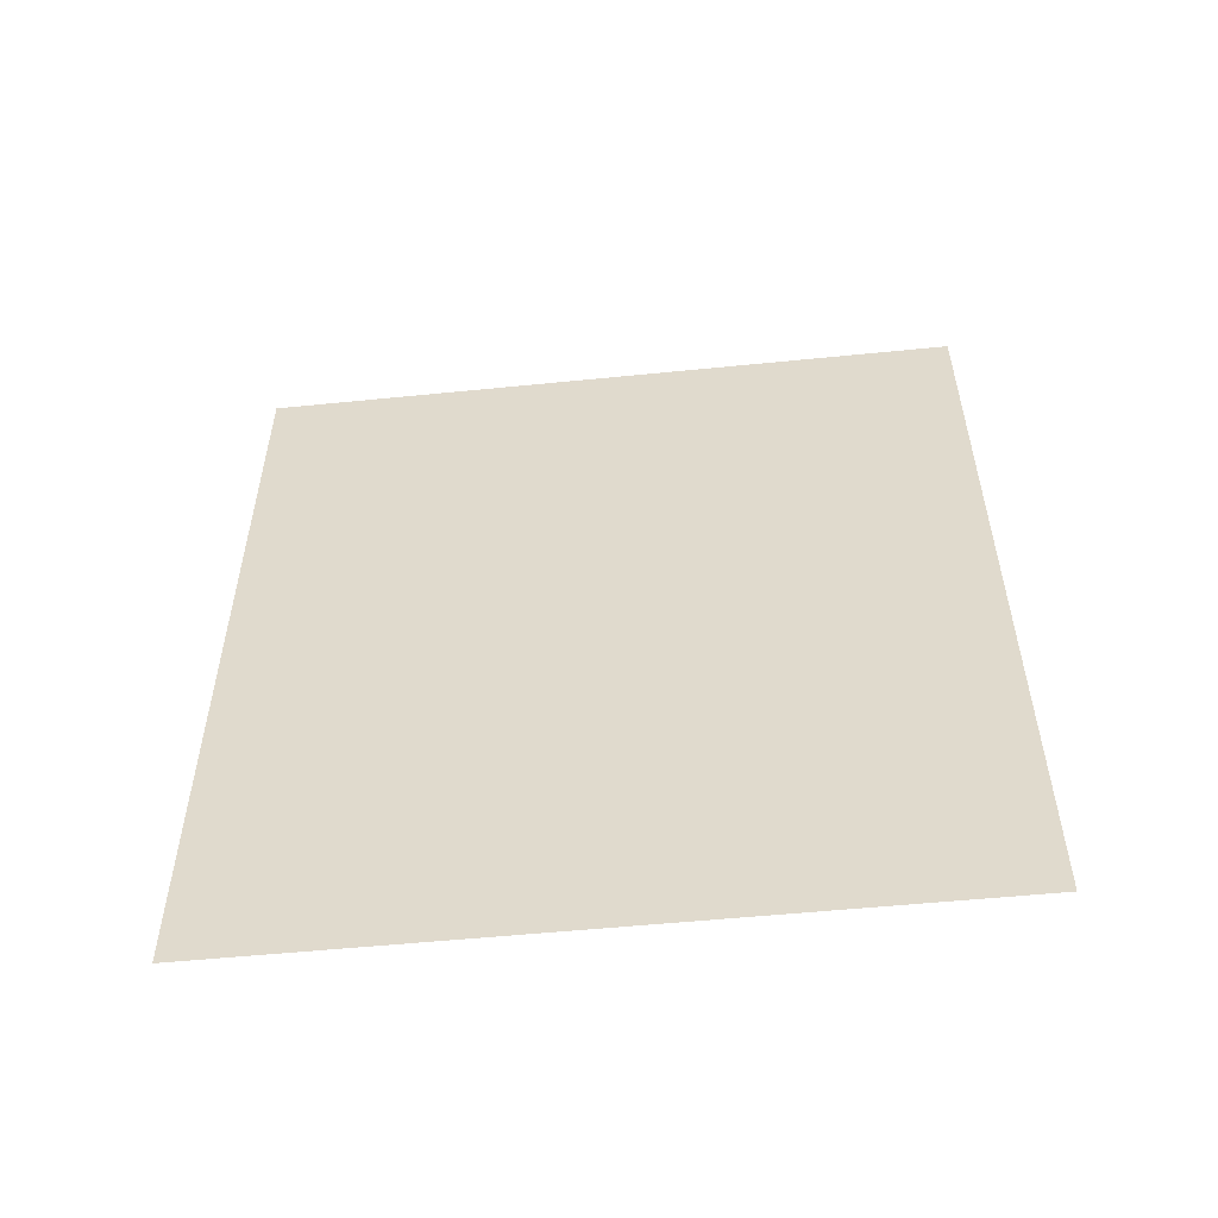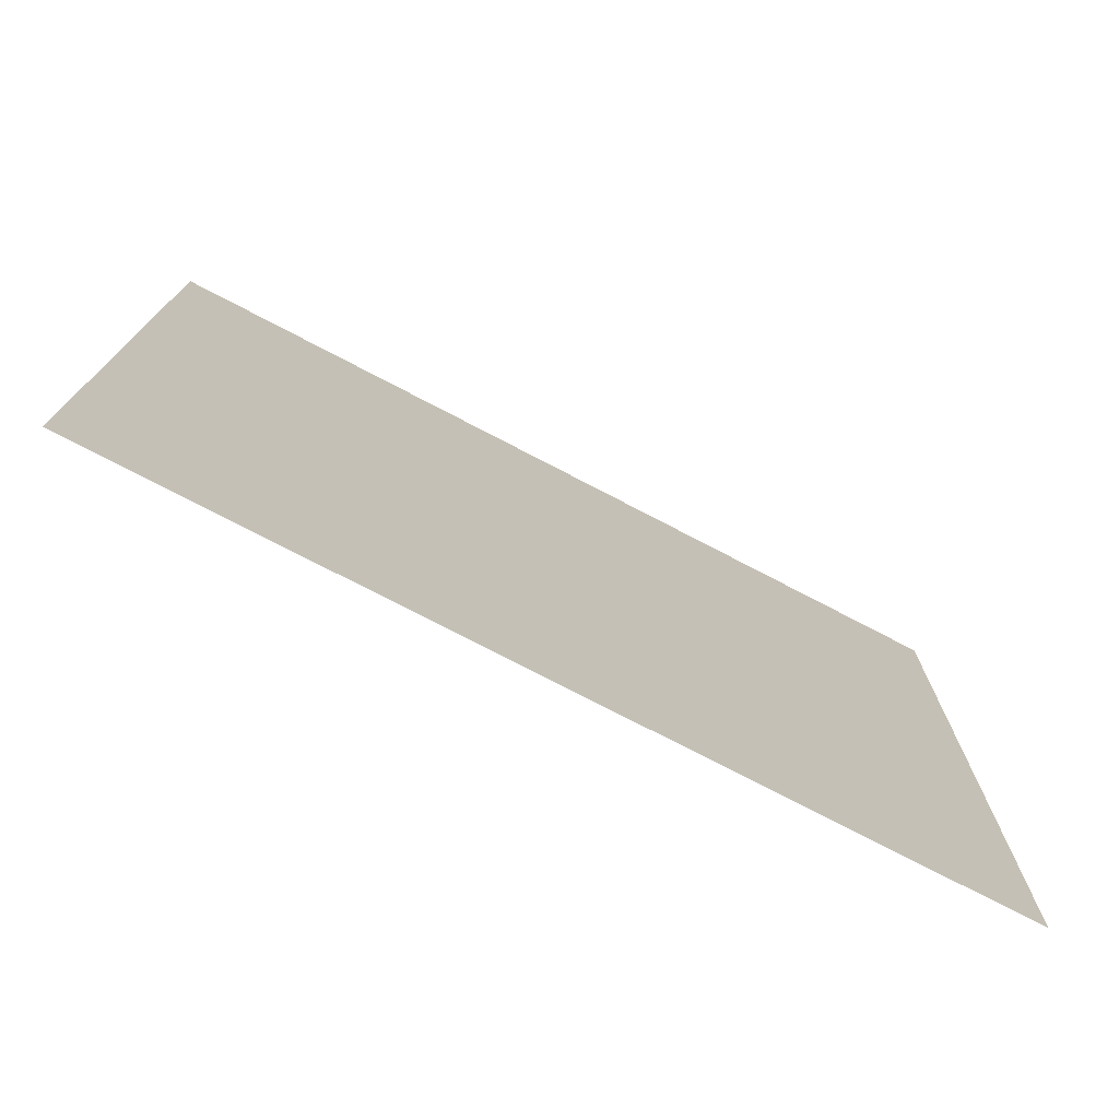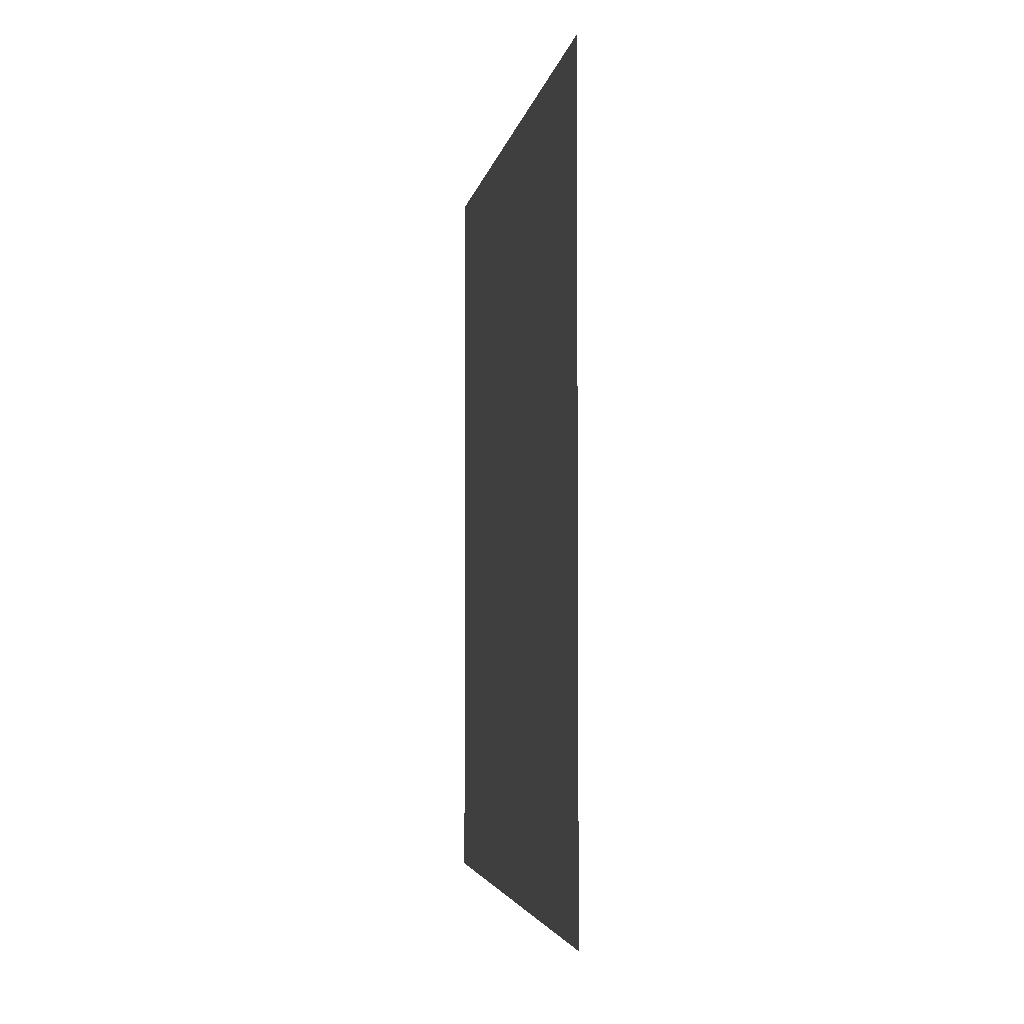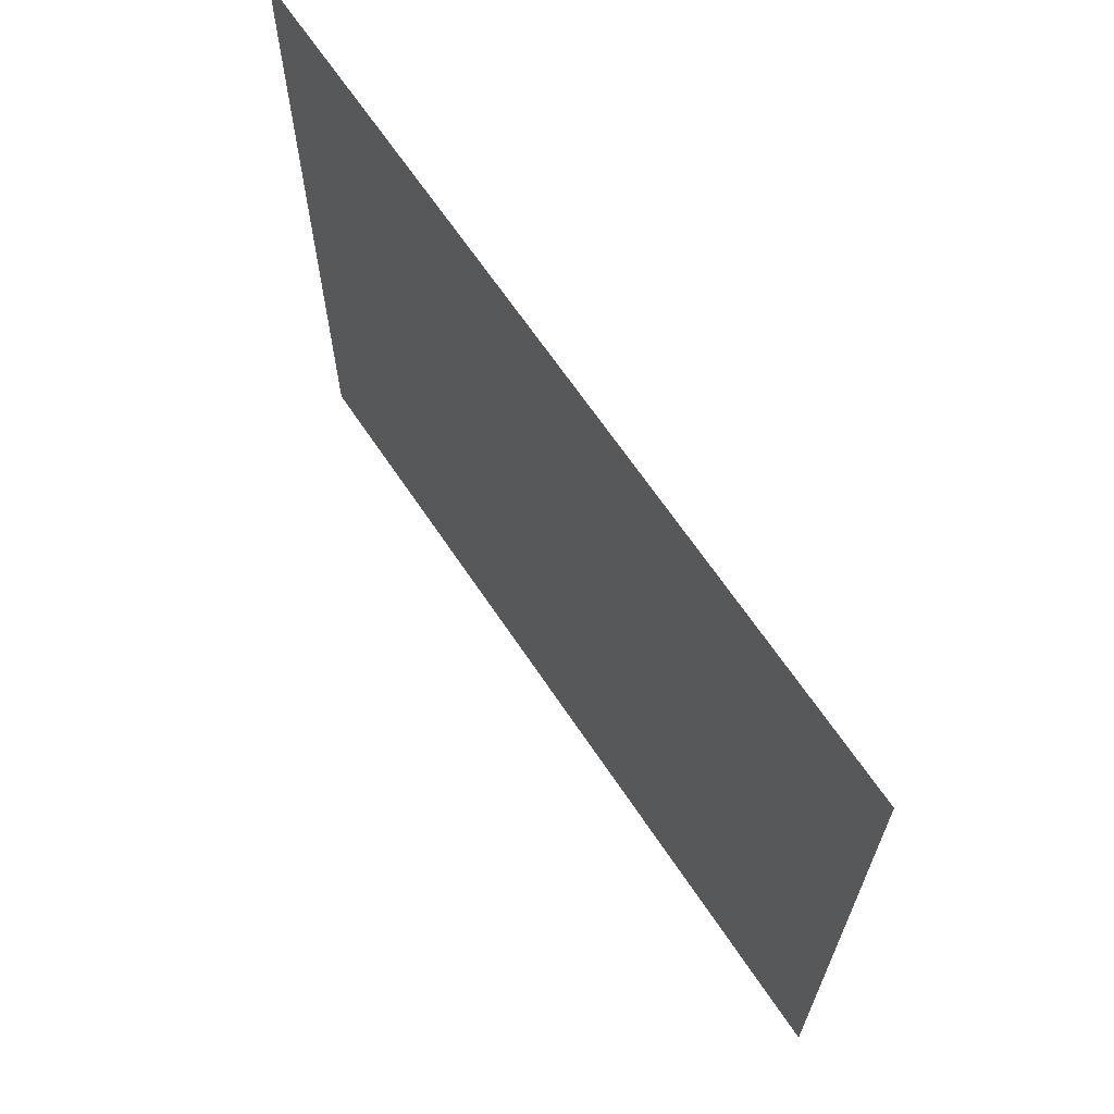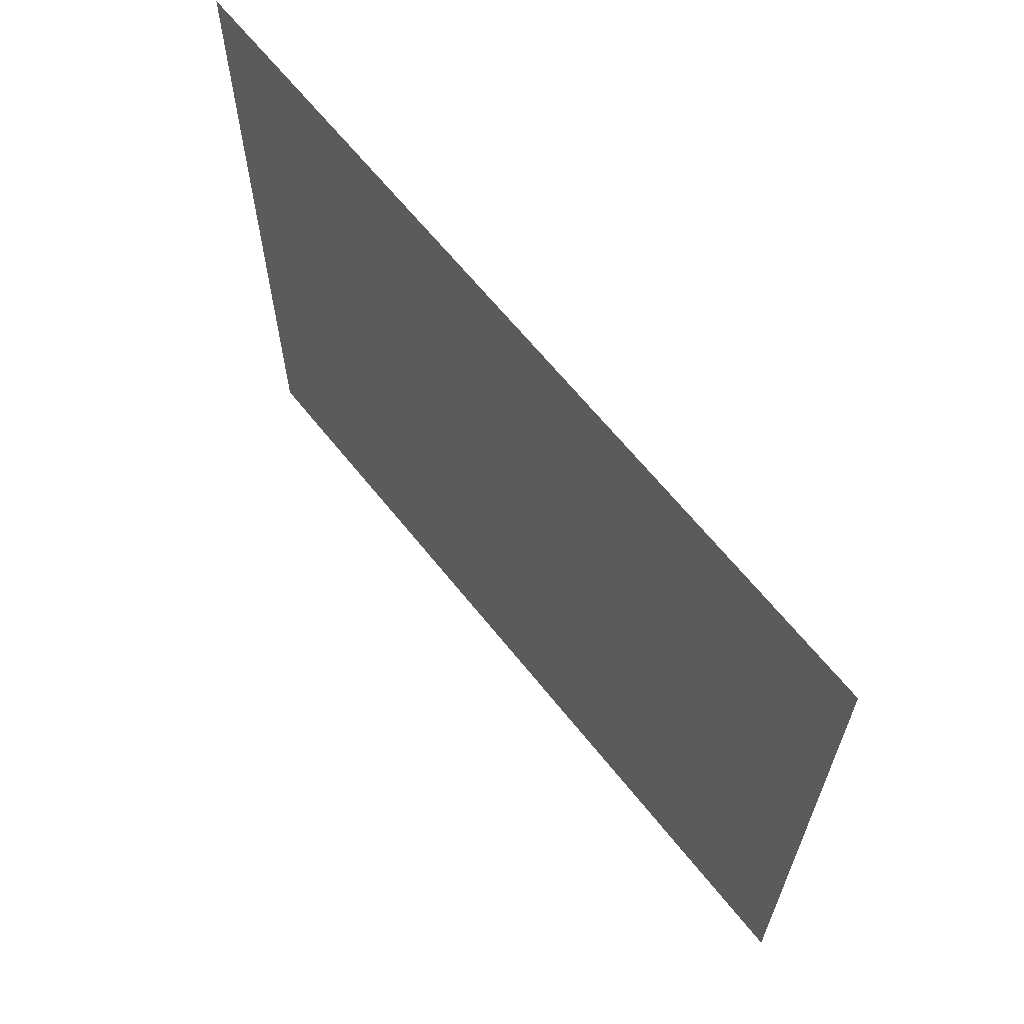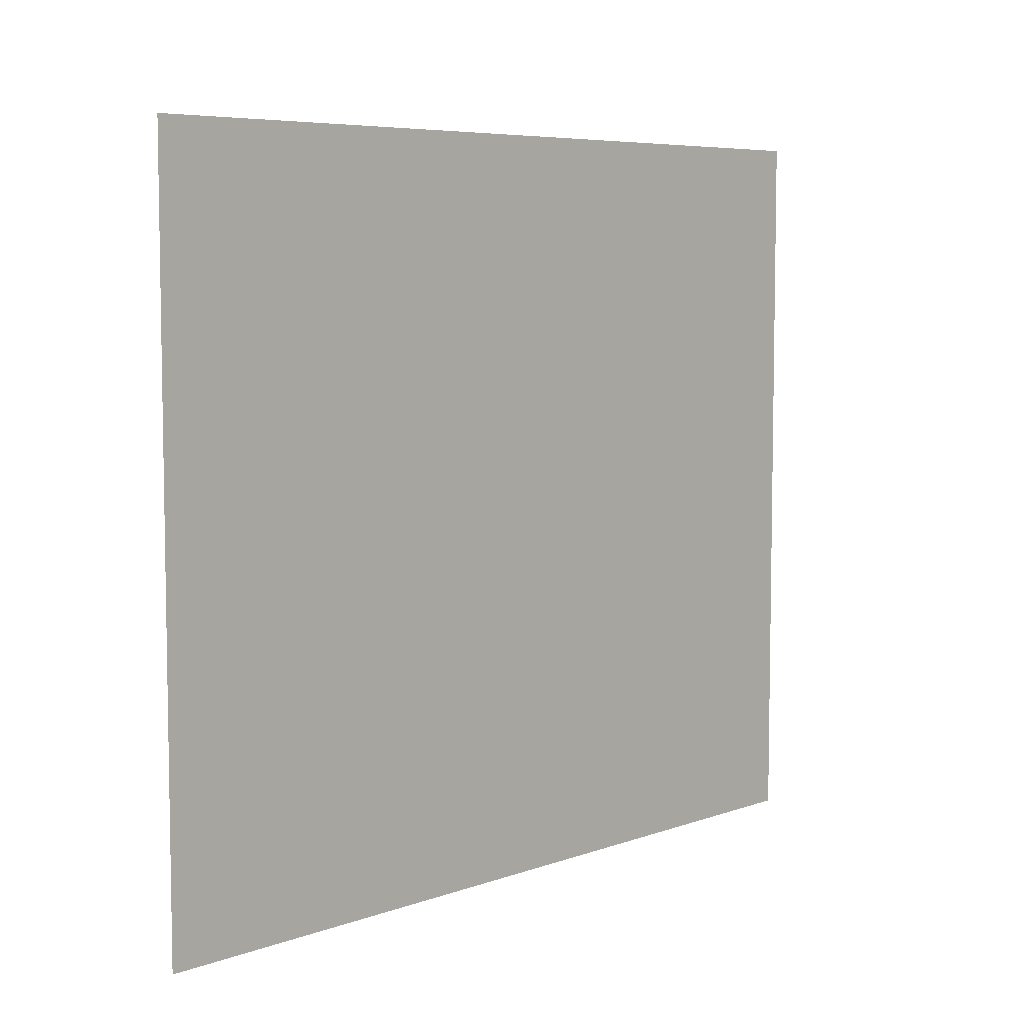
<metadata>
{"format":"obj","ext":"obj","renderer":"f3d","projection":"perspective","resolution":1024,"background":"white","views":[{"elev":-54.0,"azim":96.1,"up":"+Y"},{"elev":-75.1,"azim":62.4,"up":"+Z"},{"elev":-3.9,"azim":-9.6,"up":"+Y"},{"elev":66.2,"azim":146.2,"up":"+Z"},{"elev":64.4,"azim":-38.5,"up":"+Z"},{"elev":6.4,"azim":-136.8,"up":"+Z"}]}
</metadata>
<code>
v 4787 281.6 -1574
v 4787 281.6 -1613
v 4787 326.4 -1613
v 4787 281.6 -1574
v 4787 326.4 -1613
v 4787 326.4 -1574
f 1 2 3
f 4 5 6

</code>
